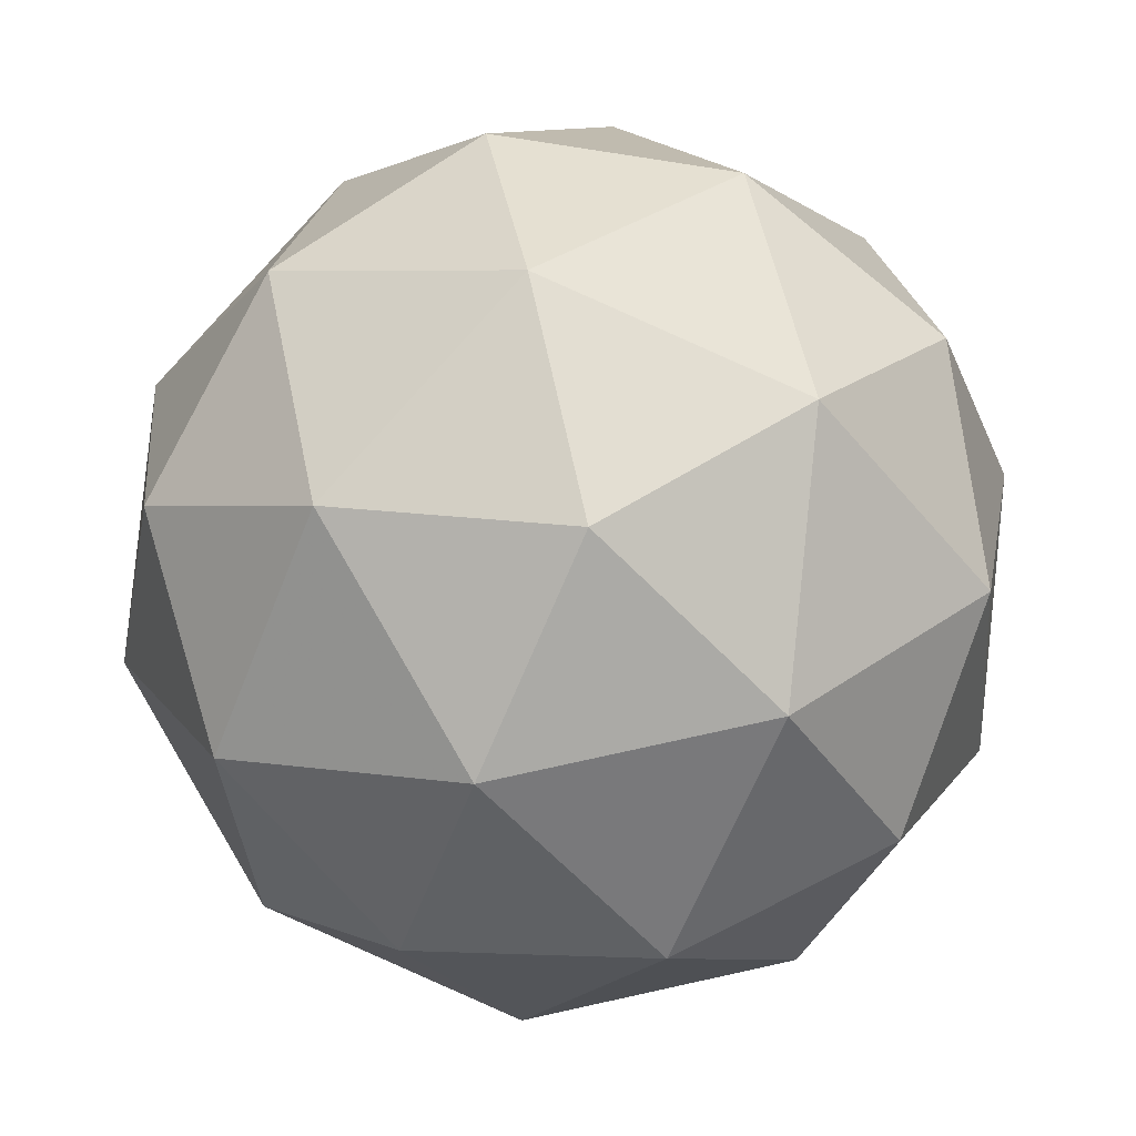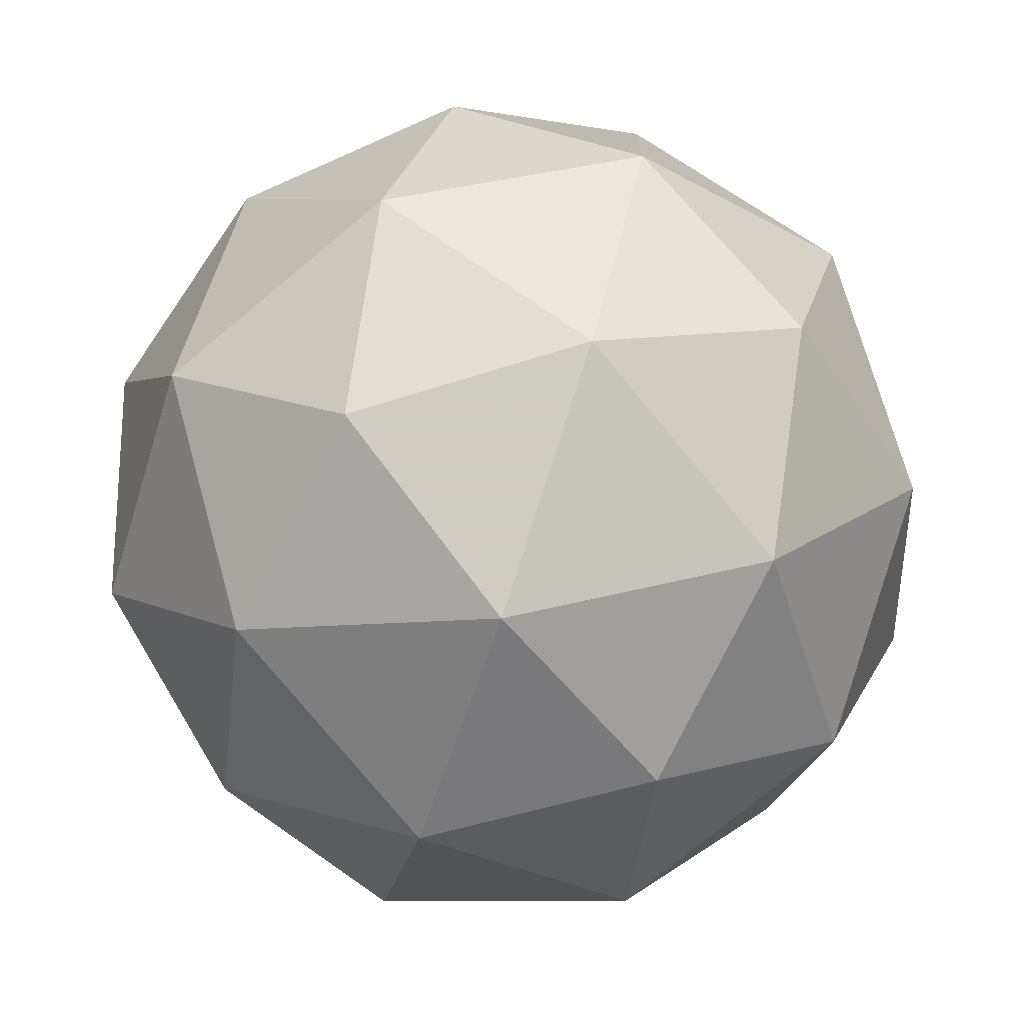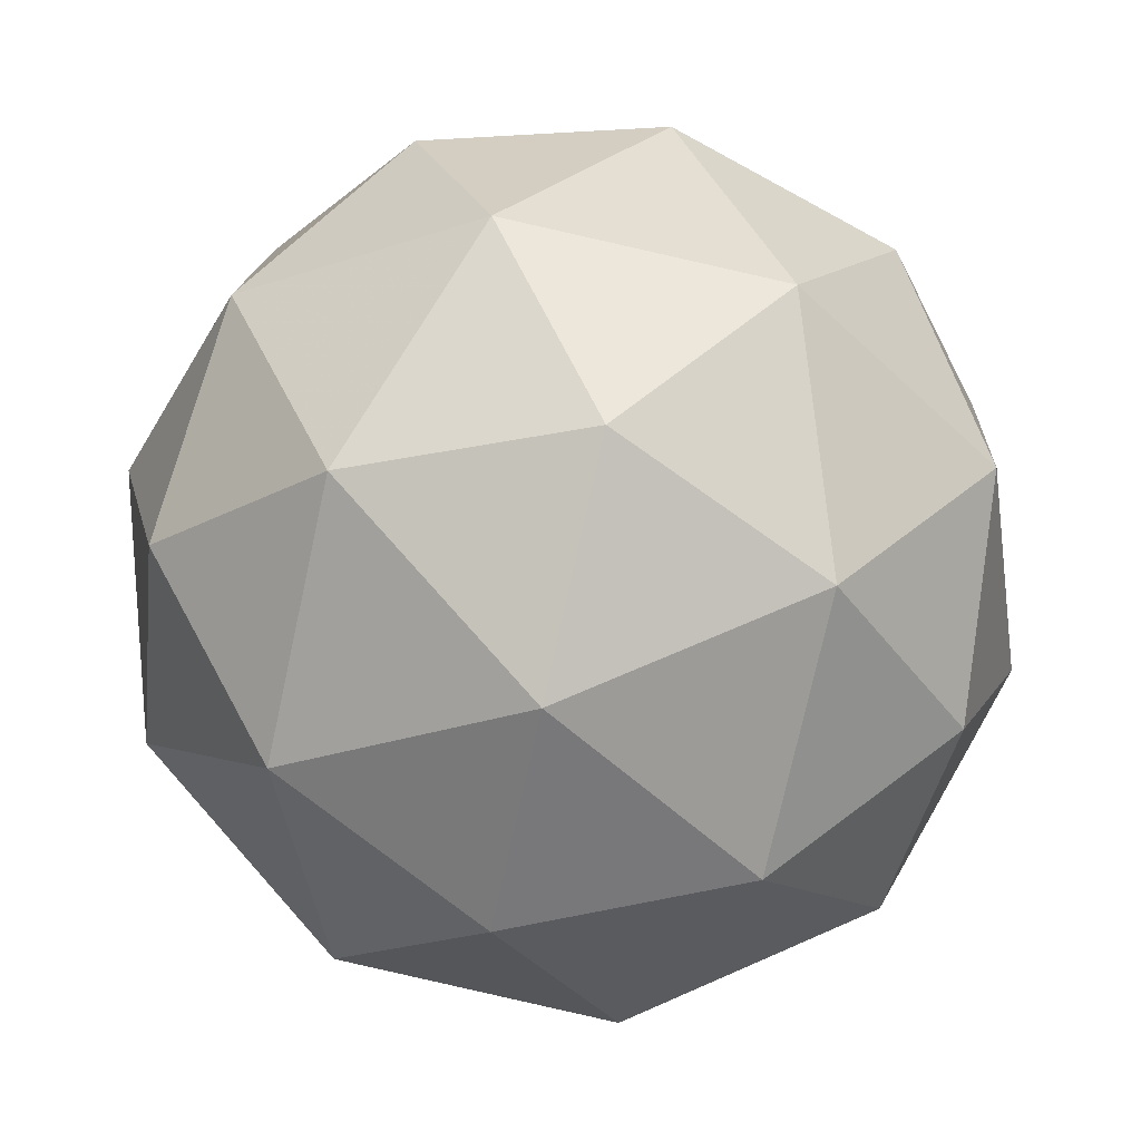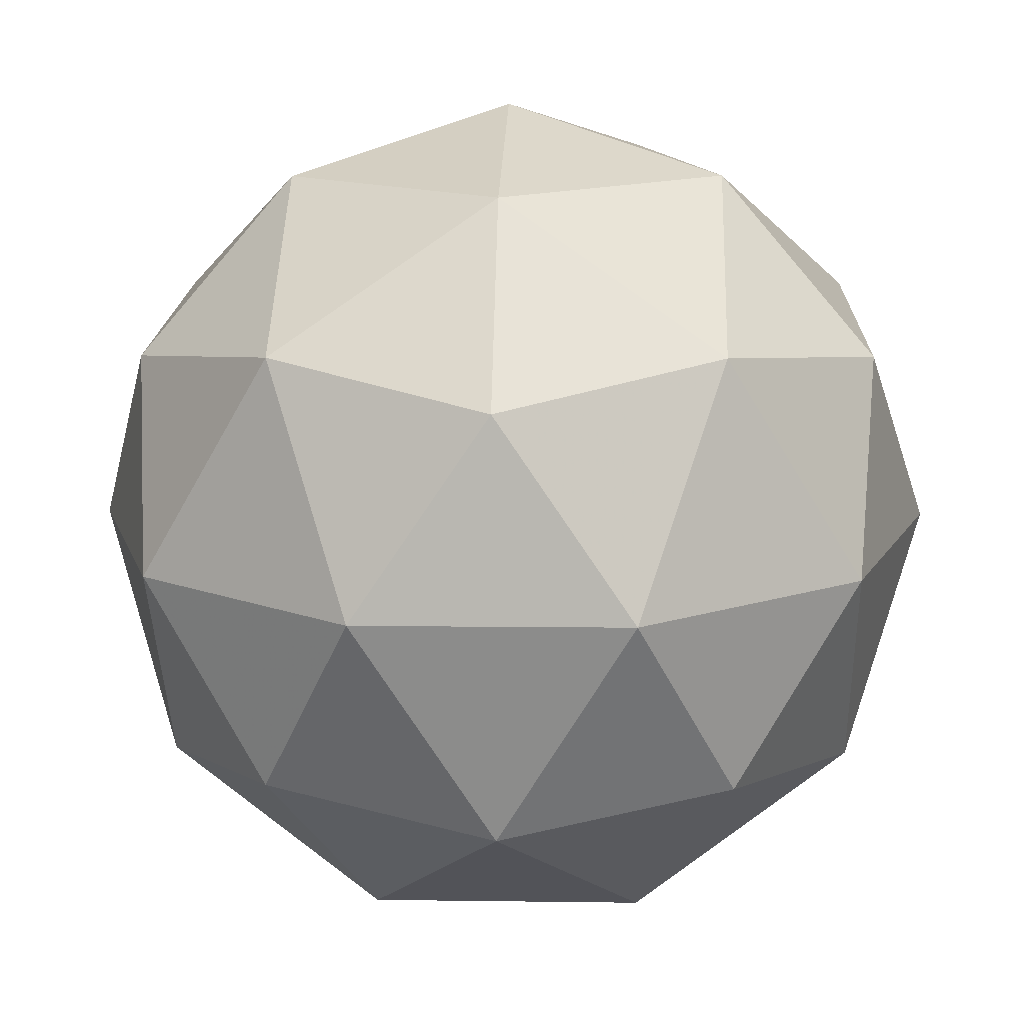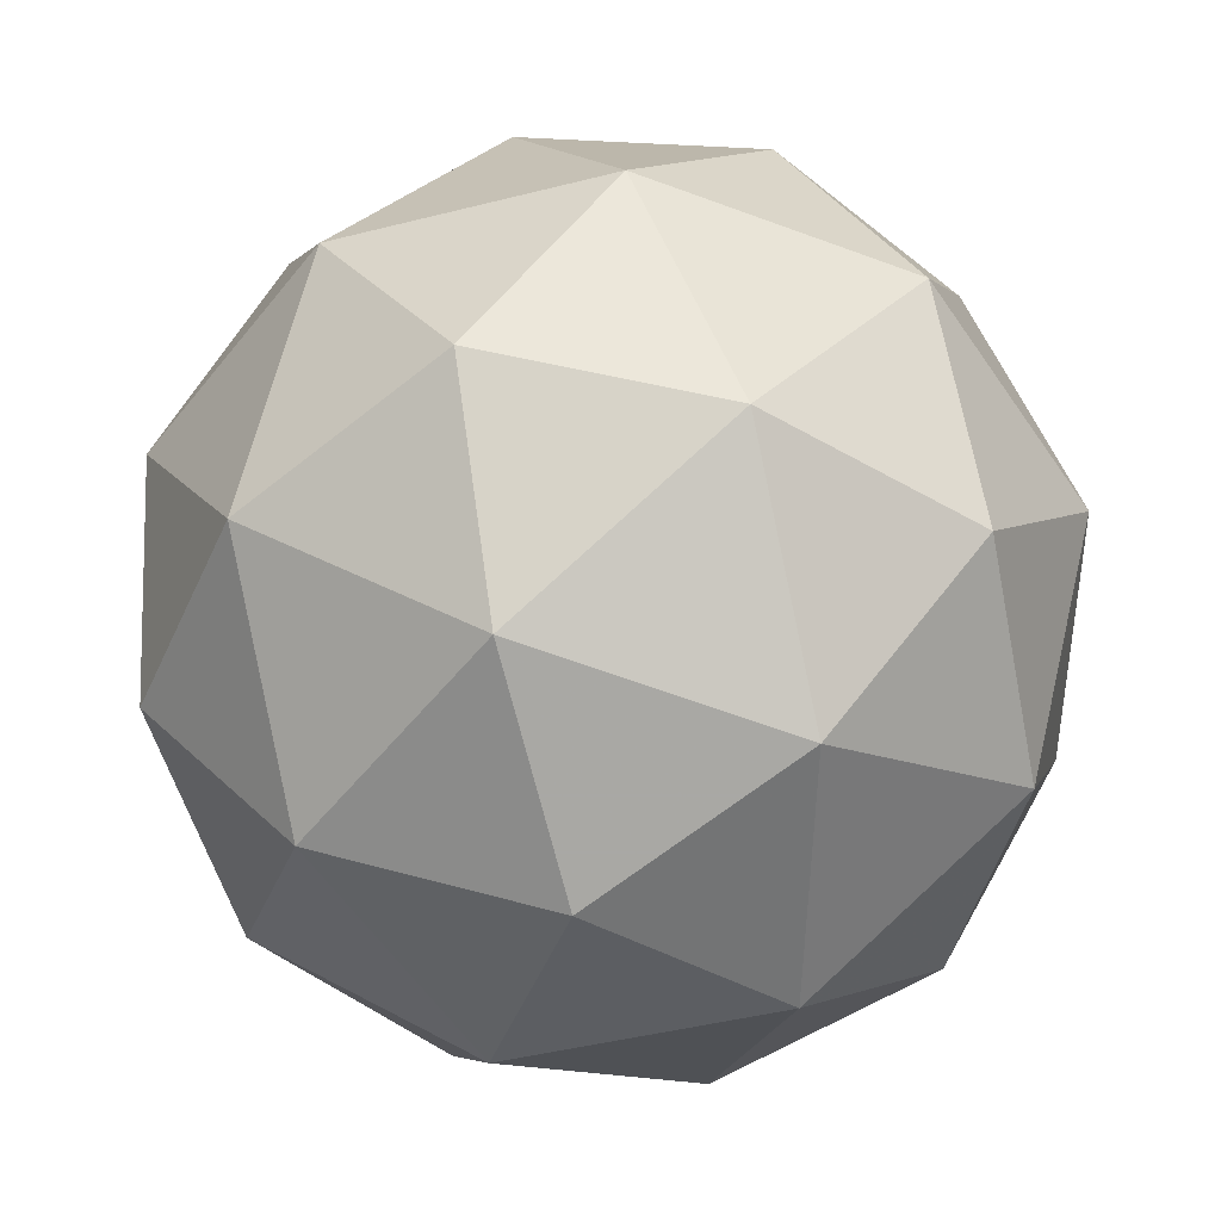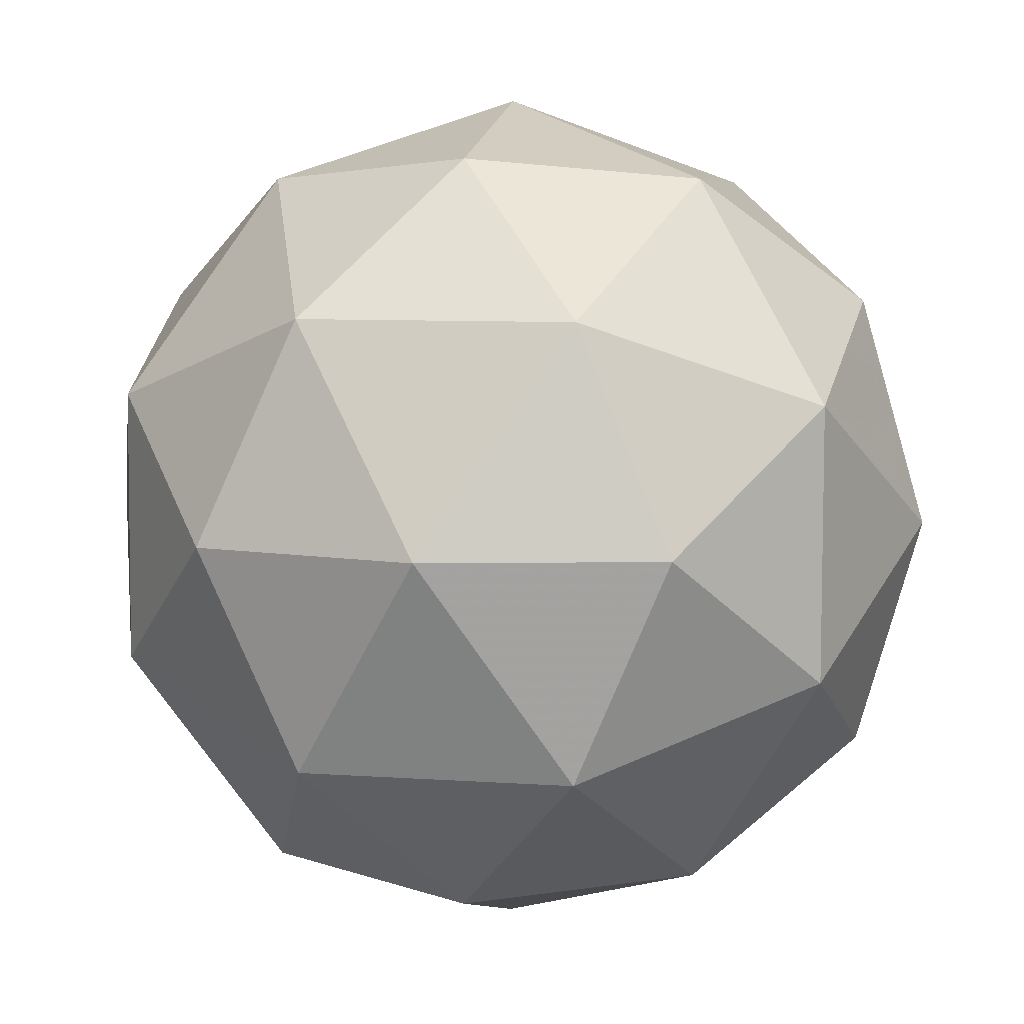
<metadata>
{"format":"obj","ext":"obj","renderer":"f3d","projection":"perspective","resolution":1024,"background":"white","views":[{"elev":68.9,"azim":-0.3,"up":"+Z"},{"elev":35.3,"azim":-79.3,"up":"+Y"},{"elev":-29.4,"azim":-139.6,"up":"+Z"},{"elev":-9.1,"azim":121.7,"up":"+Y"},{"elev":77.7,"azim":-103.4,"up":"+Y"},{"elev":53.2,"azim":165.7,"up":"+Z"}]}
</metadata>
<code>
v 1.346 -0.1408 -1.178
v 1.295 -0.1081 -1.12
v 1.377 -0.09064 -1.118
v 1.419 -0.16 -1.14
v 1.363 -0.2204 -1.156
v 1.286 -0.1883 -1.144
v 1.336 -0.1071 -1.047
v 1.413 -0.1392 -1.059
v 1.404 -0.2194 -1.083
v 1.321 -0.2369 -1.085
v 1.28 -0.1675 -1.063
v 1.352 -0.1868 -1.025
v 1.364 -0.1073 -1.156
v 1.316 -0.1176 -1.157
v 1.334 -0.08808 -1.122
v 1.28 -0.1455 -1.137
v 1.31 -0.1647 -1.171
v 1.389 -0.1481 -1.169
v 1.407 -0.1186 -1.134
v 1.355 -0.1836 -1.179
v 1.398 -0.1949 -1.157
v 1.32 -0.2115 -1.159
v 1.276 -0.1333 -1.089
v 1.271 -0.1804 -1.103
v 1.358 -0.0875 -1.079
v 1.309 -0.09778 -1.08
v 1.428 -0.1471 -1.1
v 1.403 -0.1064 -1.086
v 1.389 -0.2298 -1.123
v 1.422 -0.1943 -1.113
v 1.296 -0.2212 -1.117
v 1.341 -0.2401 -1.124
v 1.3 -0.1327 -1.046
v 1.379 -0.1161 -1.044
v 1.419 -0.1821 -1.066
v 1.365 -0.2395 -1.081
v 1.292 -0.209 -1.069
v 1.343 -0.144 -1.024
v 1.31 -0.1795 -1.034
v 1.388 -0.1629 -1.032
v 1.383 -0.21 -1.046
v 1.335 -0.2203 -1.047
f 1 14 13
f 2 14 16
f 1 13 18
f 1 18 20
f 1 20 17
f 2 16 23
f 3 15 25
f 4 19 27
f 5 21 29
f 6 22 31
f 2 23 26
f 3 25 28
f 4 27 30
f 5 29 32
f 6 31 24
f 7 33 38
f 8 34 40
f 9 35 41
f 10 36 42
f 11 37 39
f 39 42 12
f 39 37 42
f 37 10 42
f 42 41 12
f 42 36 41
f 36 9 41
f 41 40 12
f 41 35 40
f 35 8 40
f 40 38 12
f 40 34 38
f 34 7 38
f 38 39 12
f 38 33 39
f 33 11 39
f 24 37 11
f 24 31 37
f 31 10 37
f 32 36 10
f 32 29 36
f 29 9 36
f 30 35 9
f 30 27 35
f 27 8 35
f 28 34 8
f 28 25 34
f 25 7 34
f 26 33 7
f 26 23 33
f 23 11 33
f 31 32 10
f 31 22 32
f 22 5 32
f 29 30 9
f 29 21 30
f 21 4 30
f 27 28 8
f 27 19 28
f 19 3 28
f 25 26 7
f 25 15 26
f 15 2 26
f 23 24 11
f 23 16 24
f 16 6 24
f 17 22 6
f 17 20 22
f 20 5 22
f 20 21 5
f 20 18 21
f 18 4 21
f 18 19 4
f 18 13 19
f 13 3 19
f 16 17 6
f 16 14 17
f 14 1 17
f 13 15 3
f 13 14 15
f 14 2 15

</code>
